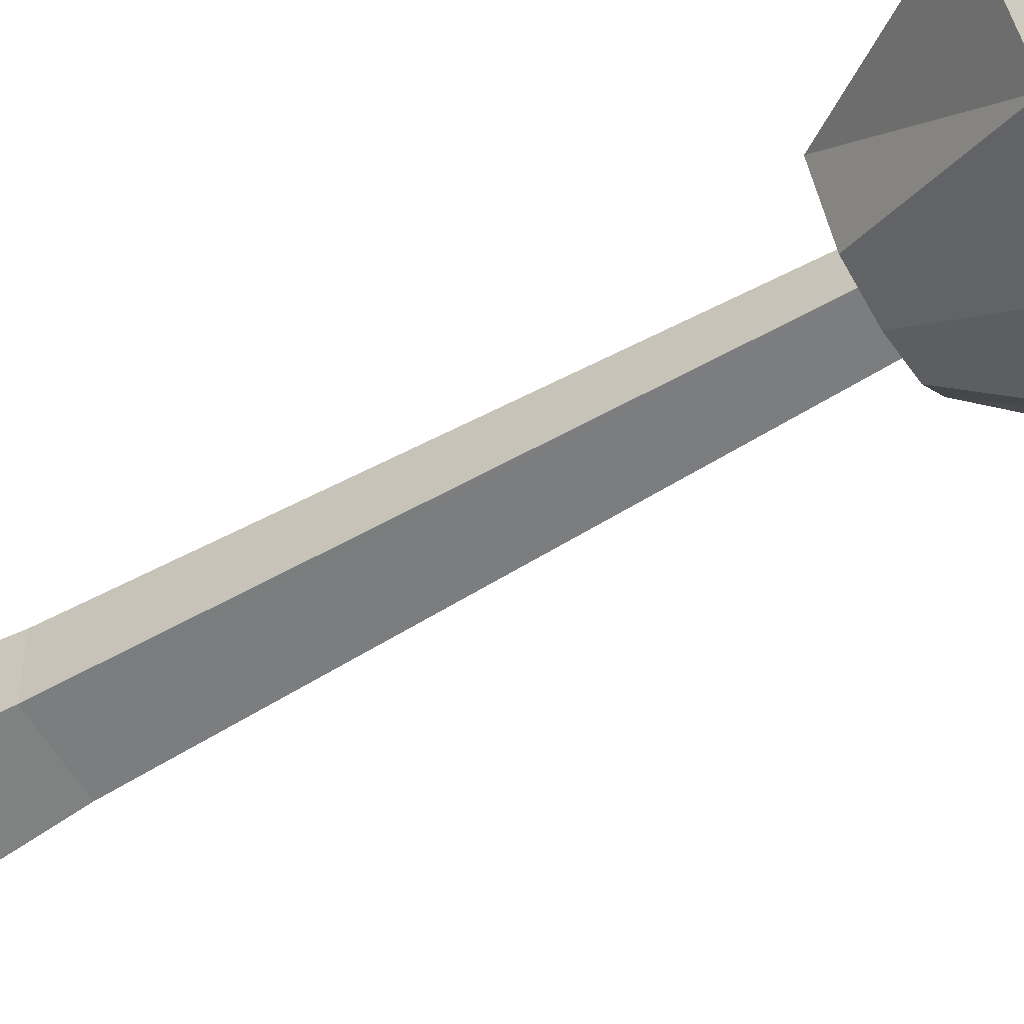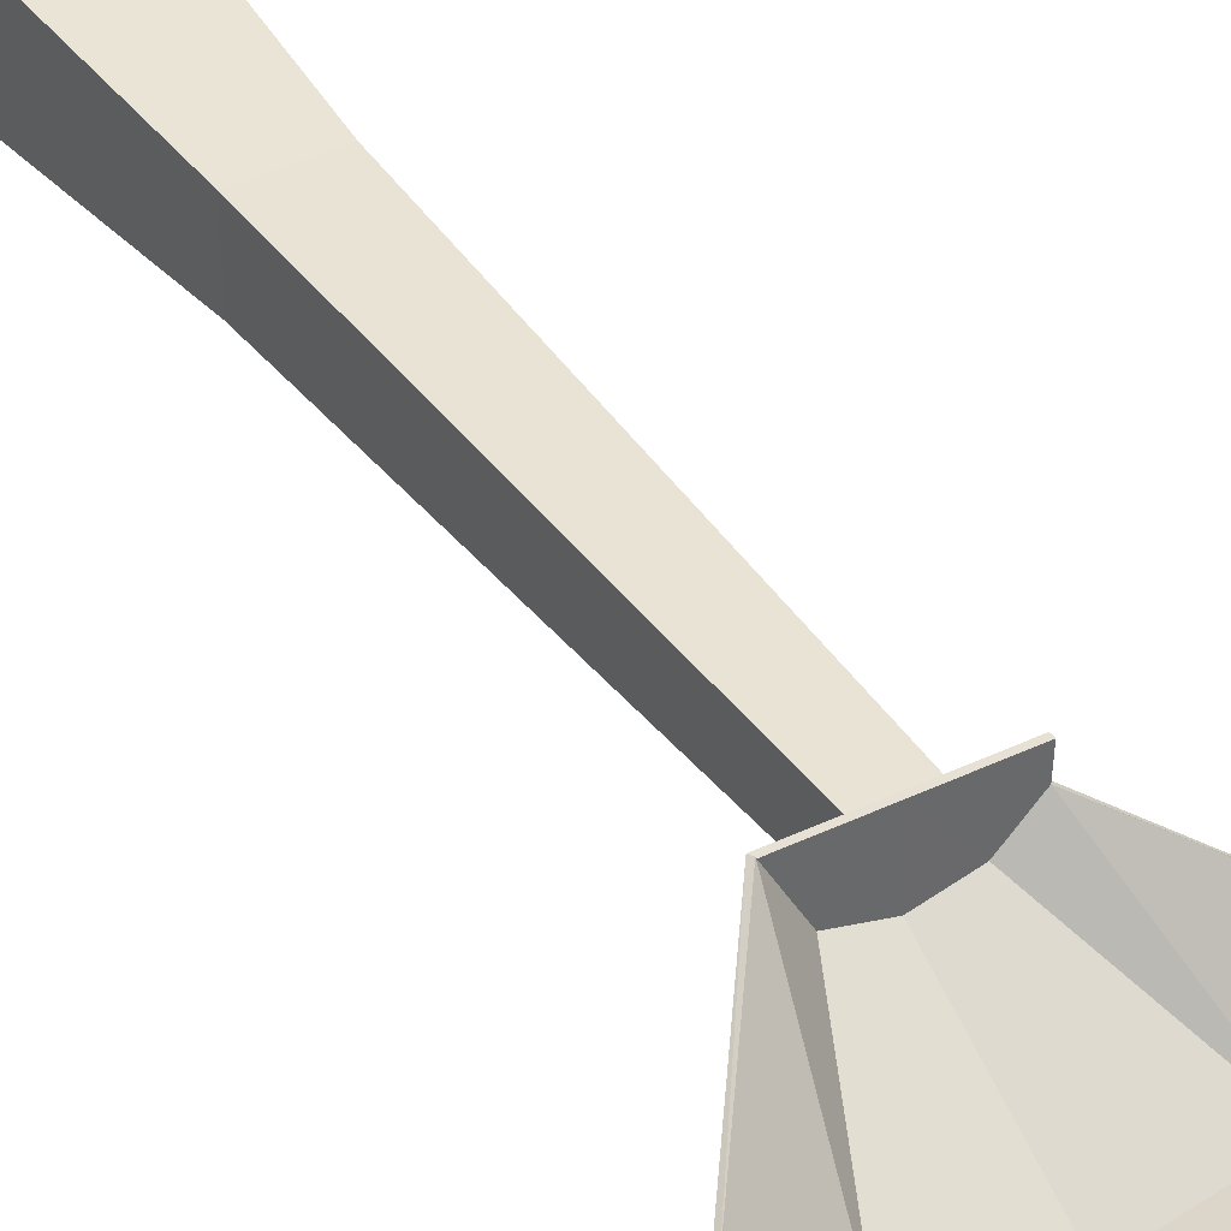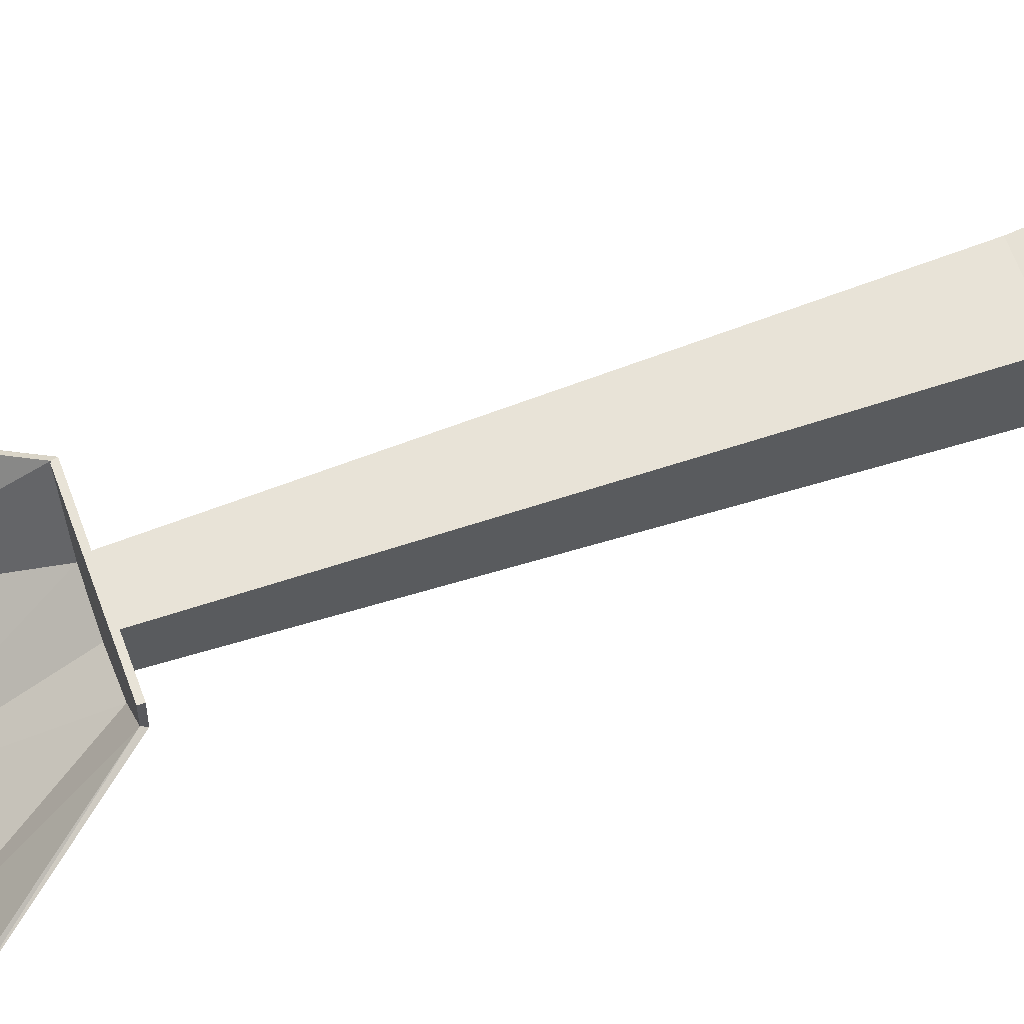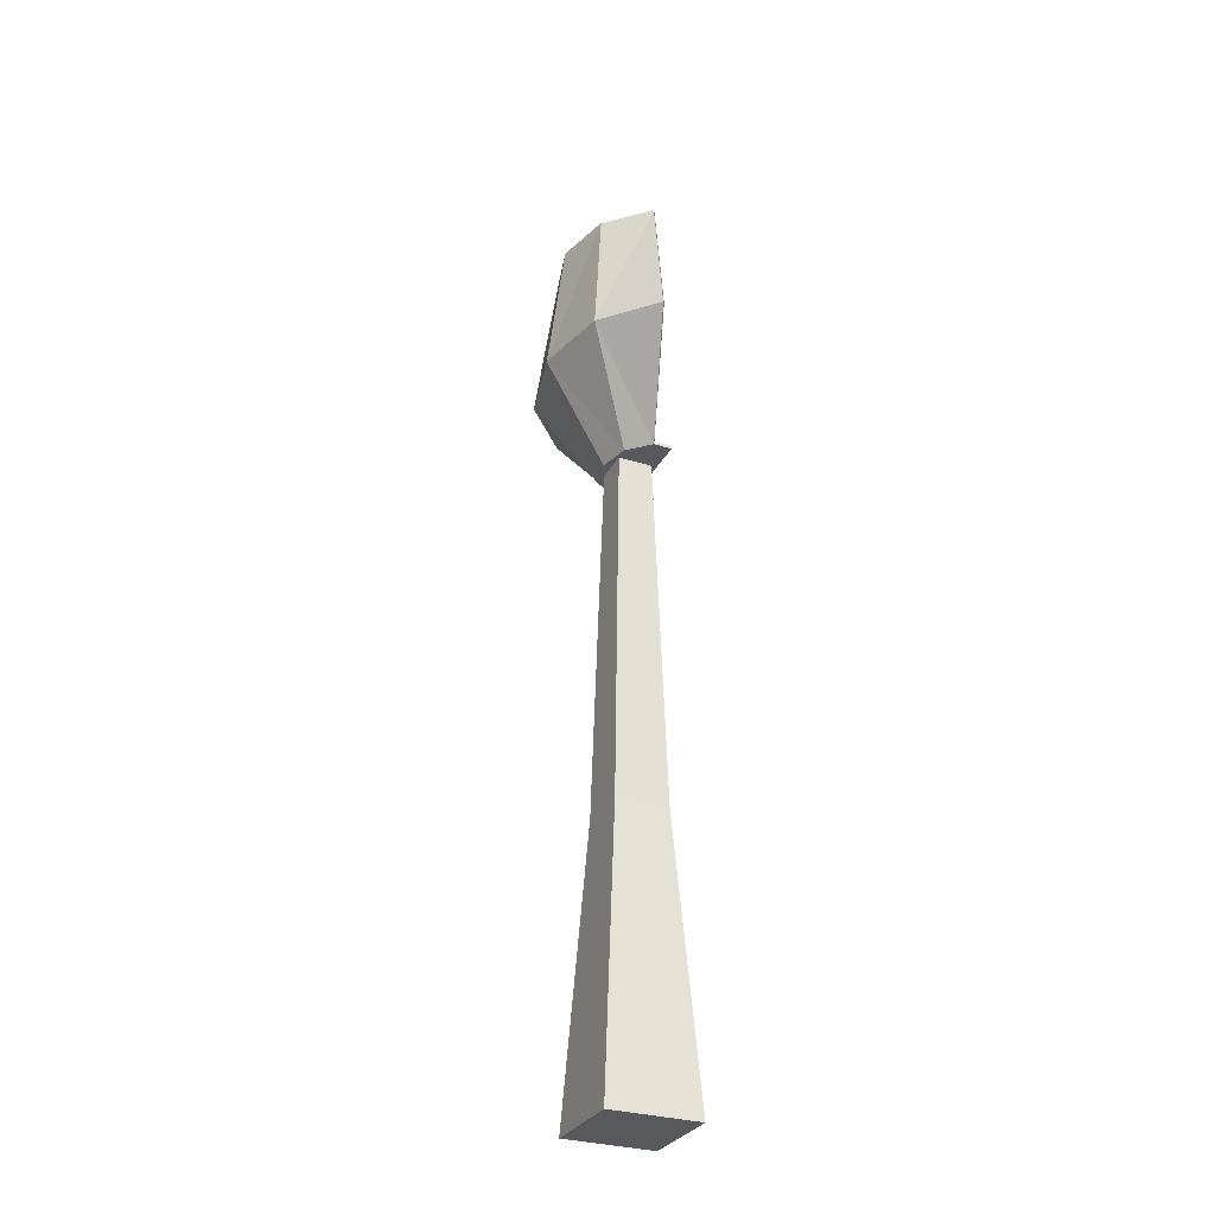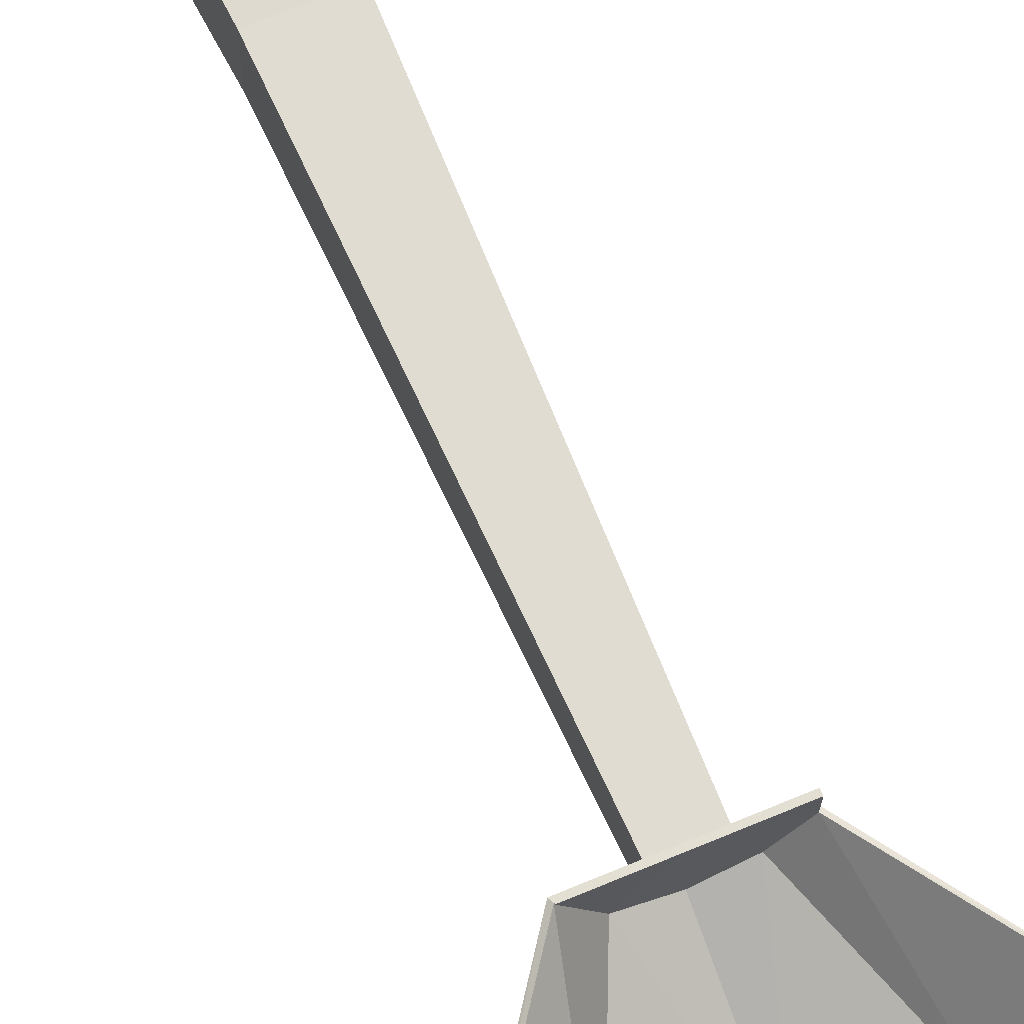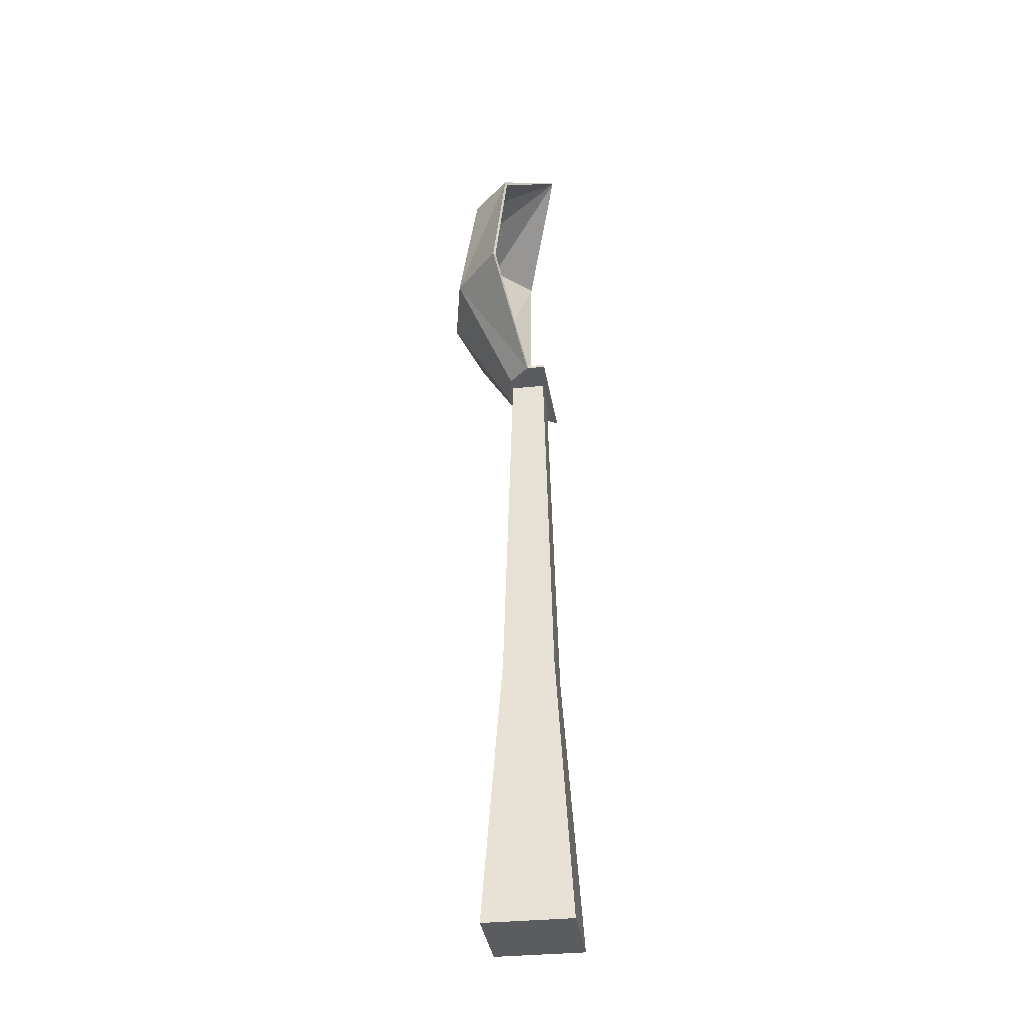
<metadata>
{"format":"obj","ext":"obj","renderer":"f3d","projection":"perspective","resolution":1024,"background":"white","views":[{"elev":-58.1,"azim":-59.2,"up":"+Y"},{"elev":39.5,"azim":-31.9,"up":"+Y"},{"elev":61.1,"azim":70.5,"up":"+Y"},{"elev":-30.2,"azim":65.5,"up":"+Z"},{"elev":67.8,"azim":-23.2,"up":"+Y"},{"elev":-34.0,"azim":97.9,"up":"+Z"}]}
</metadata>
<code>
o Spoon_Sphere
v -0.03593 0.02434 -0.001964
v -0.08808 -0.003596 0.06716
v -0.0653 0.001001 0.161
v -0.02116 -0.002465 -0.001964
v -0.0519 -0.03621 0.06716
v -0.03847 -0.02623 0.161
v -0.000159 -0.008303 -0.001964
v 0.000526 -0.04922 0.06716
v 0.00033 -0.03702 0.161
v 0.02066 -0.003386 -0.001964
v 0.05256 -0.03848 0.06716
v 0.0388 -0.02793 0.161
v 0.03468 0.01072 -0.001964
v 0.08769 -0.007401 0.06716
v 0.06471 -0.001863 0.161
v 0.002058 0.02742 0.2175
v -0.03593 0.02434 -0.001964
v -0.02173 0.02408 -0.001964
v -0.000843 0.02369 -0.001964
v 0.02009 0.02329 -0.001964
v 0.03442 0.02303 -0.001964
v -0.03515 0.02484 0.000116
v -0.08637 -0.002356 0.06769
v -0.06382 0.00216 0.1599
v -0.02049 -0.001579 -2e-05
v -0.0507 -0.03458 0.06766
v -0.03745 -0.02475 0.1599
v -0.000178 -0.007222 -1.8e-05
v 0.000491 -0.04723 0.06764
v 0.000303 -0.03523 0.1599
v 0.02004 -0.002459 -1e-06
v 0.05134 -0.03676 0.06764
v 0.03772 -0.02639 0.1599
v 0.03402 0.01128 0.000155
v 0.086 -0.006 0.0676
v 0.06318 -0.000632 0.1599
v 0.002015 0.02853 0.2156
v -0.03593 0.02434 0.000333
v -0.02173 0.02408 0.000333
v -0.000843 0.02369 0.000333
v 0.02009 0.02329 0.000333
v 0.03442 0.02303 0.000333
v -0.01088 -0.003038 -0.001109
v -0.01088 0.01973 -0.001109
v -0.02923 -0.02139 -0.4303
v -0.02923 0.03808 -0.4303
v 0.01188 -0.003038 -0.001109
v 0.01188 0.01973 -0.001109
v 0.03024 -0.02139 -0.4303
v 0.03024 0.03808 -0.4303
v -0.01701 -0.009167 -0.2421
v -0.01701 0.02585 -0.2421
v 0.01801 -0.009167 -0.2421
v 0.01801 0.02585 -0.2421
f 6 9 16
f 8 6 5
f 4 8 5
f 9 12 16
f 8 12 9
f 10 8 7
f 12 15 16
f 11 15 12
f 11 13 14
f 1 5 2
f 3 6 16
f 3 5 6
f 4 19 7
f 10 19 20
f 13 20 21
f 4 17 18
f 27 37 30
f 27 29 26
f 29 25 26
f 30 37 33
f 29 33 32
f 31 29 32
f 33 37 36
f 36 32 33
f 32 34 31
f 26 22 23
f 24 37 27
f 24 26 23
f 40 25 28
f 31 40 28
f 34 41 31
f 25 38 22
f 1 23 22
f 3 23 2
f 14 34 35
f 15 35 36
f 17 39 18
f 18 40 19
f 19 41 20
f 21 41 42
f 21 34 13
f 17 22 38
f 3 37 24
f 15 37 16
f 52 45 51
f 45 50 49
f 53 48 47
f 47 44 43
f 53 43 51
f 54 44 48
f 46 54 50
f 49 51 45
f 50 53 49
f 43 52 51
f 8 9 6
f 4 7 8
f 8 11 12
f 10 11 8
f 11 14 15
f 11 10 13
f 1 4 5
f 3 2 5
f 4 18 19
f 10 7 19
f 13 10 20
f 4 1 17
f 27 30 29
f 29 28 25
f 29 30 33
f 31 28 29
f 36 35 32
f 32 35 34
f 26 25 22
f 24 27 26
f 40 39 25
f 31 41 40
f 34 42 41
f 25 39 38
f 1 2 23
f 3 24 23
f 14 13 34
f 15 14 35
f 17 38 39
f 18 39 40
f 19 40 41
f 21 20 41
f 21 42 34
f 17 1 22
f 3 16 37
f 15 36 37
f 52 46 45
f 45 46 50
f 53 54 48
f 47 48 44
f 53 47 43
f 54 52 44
f 46 52 54
f 49 53 51
f 50 54 53
f 43 44 52

</code>
